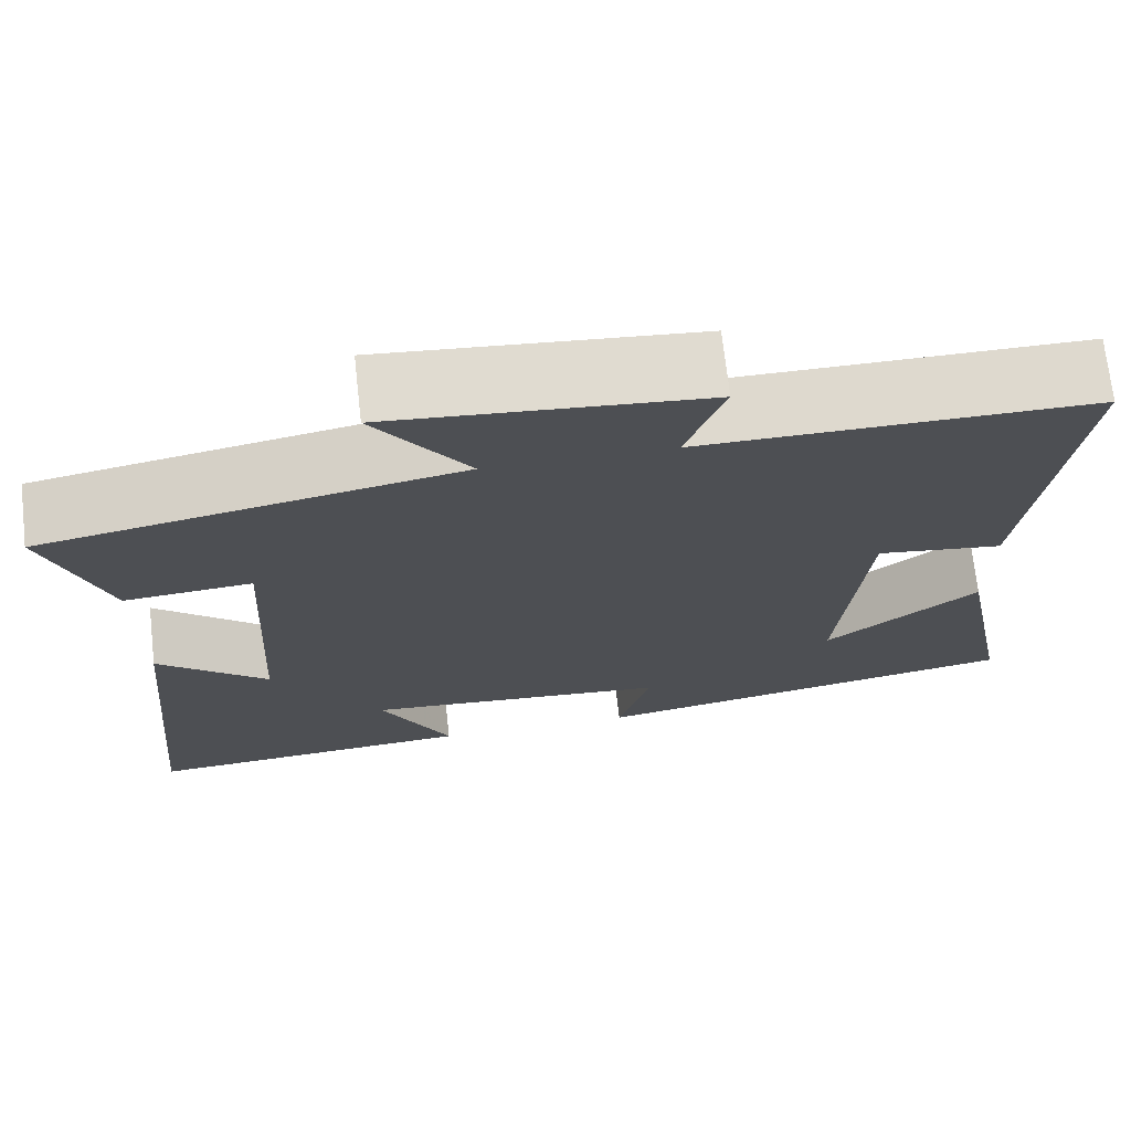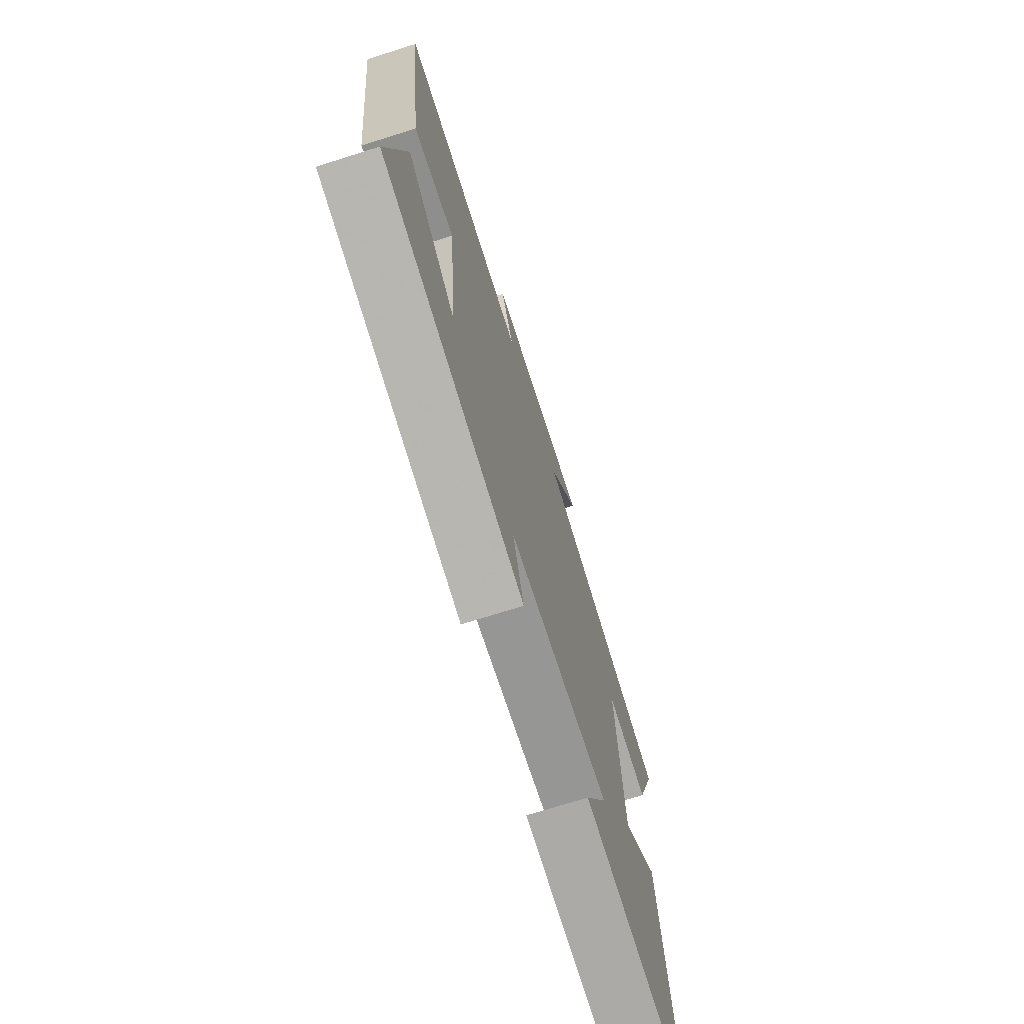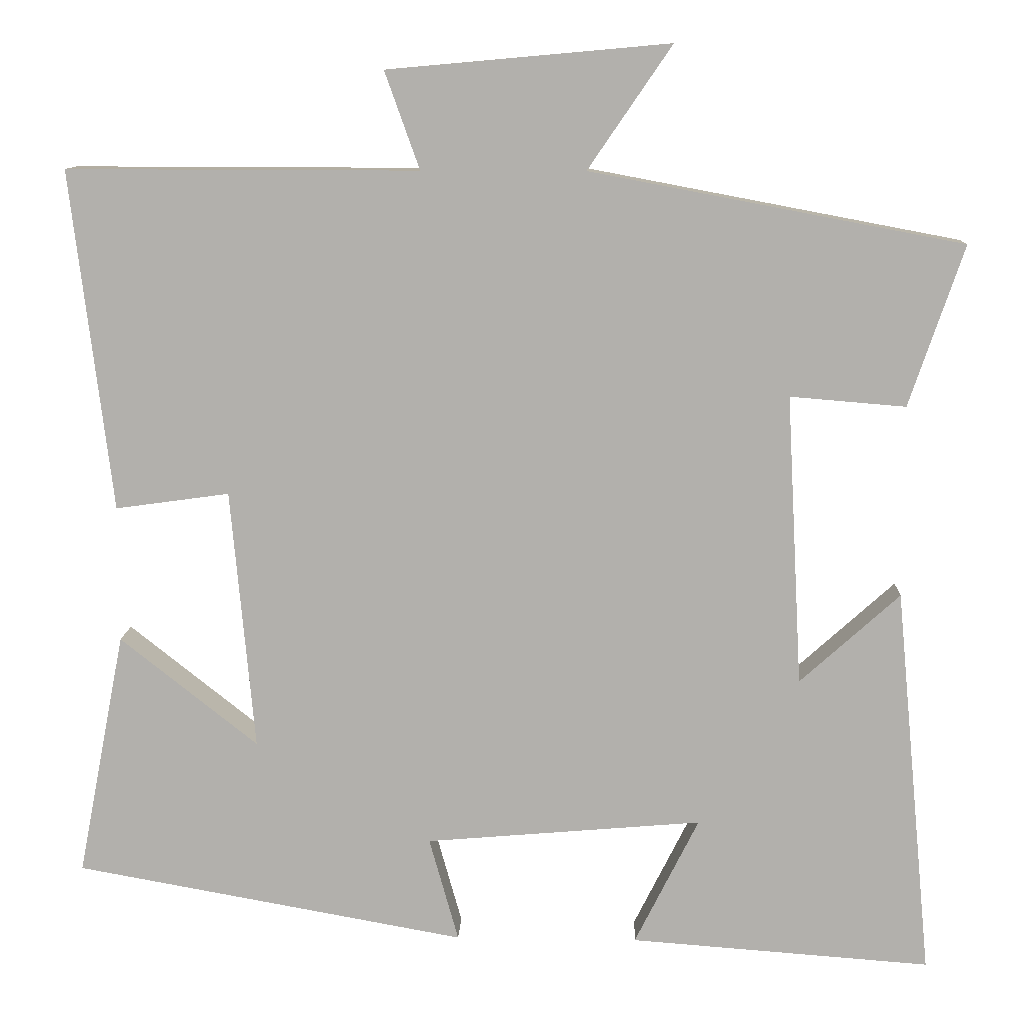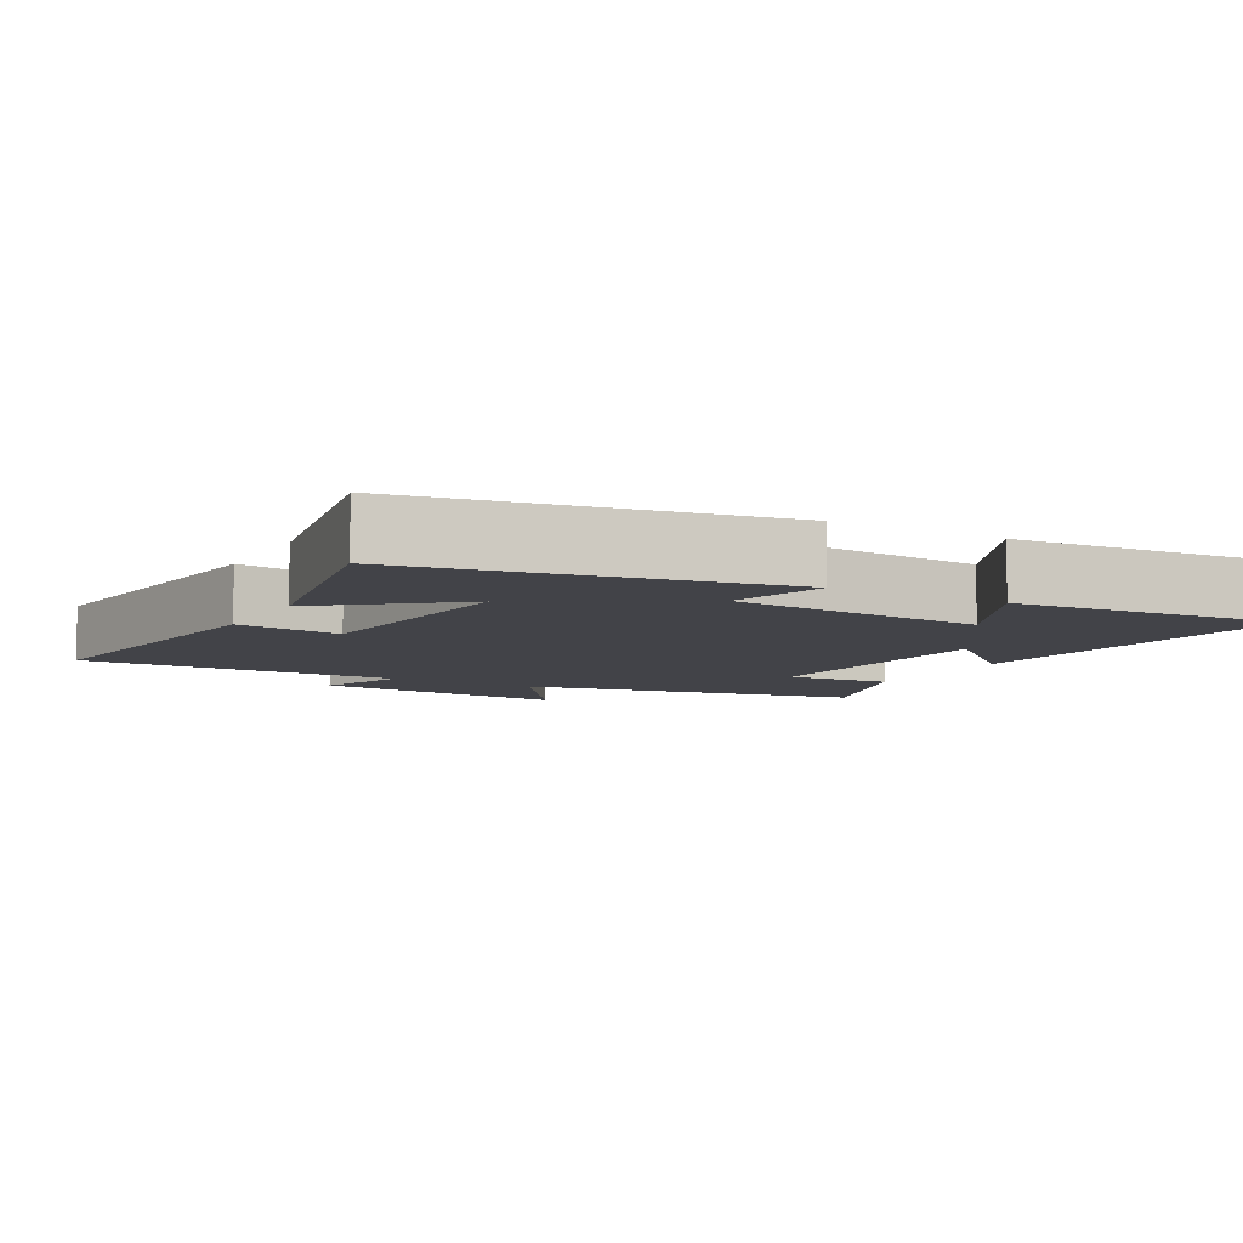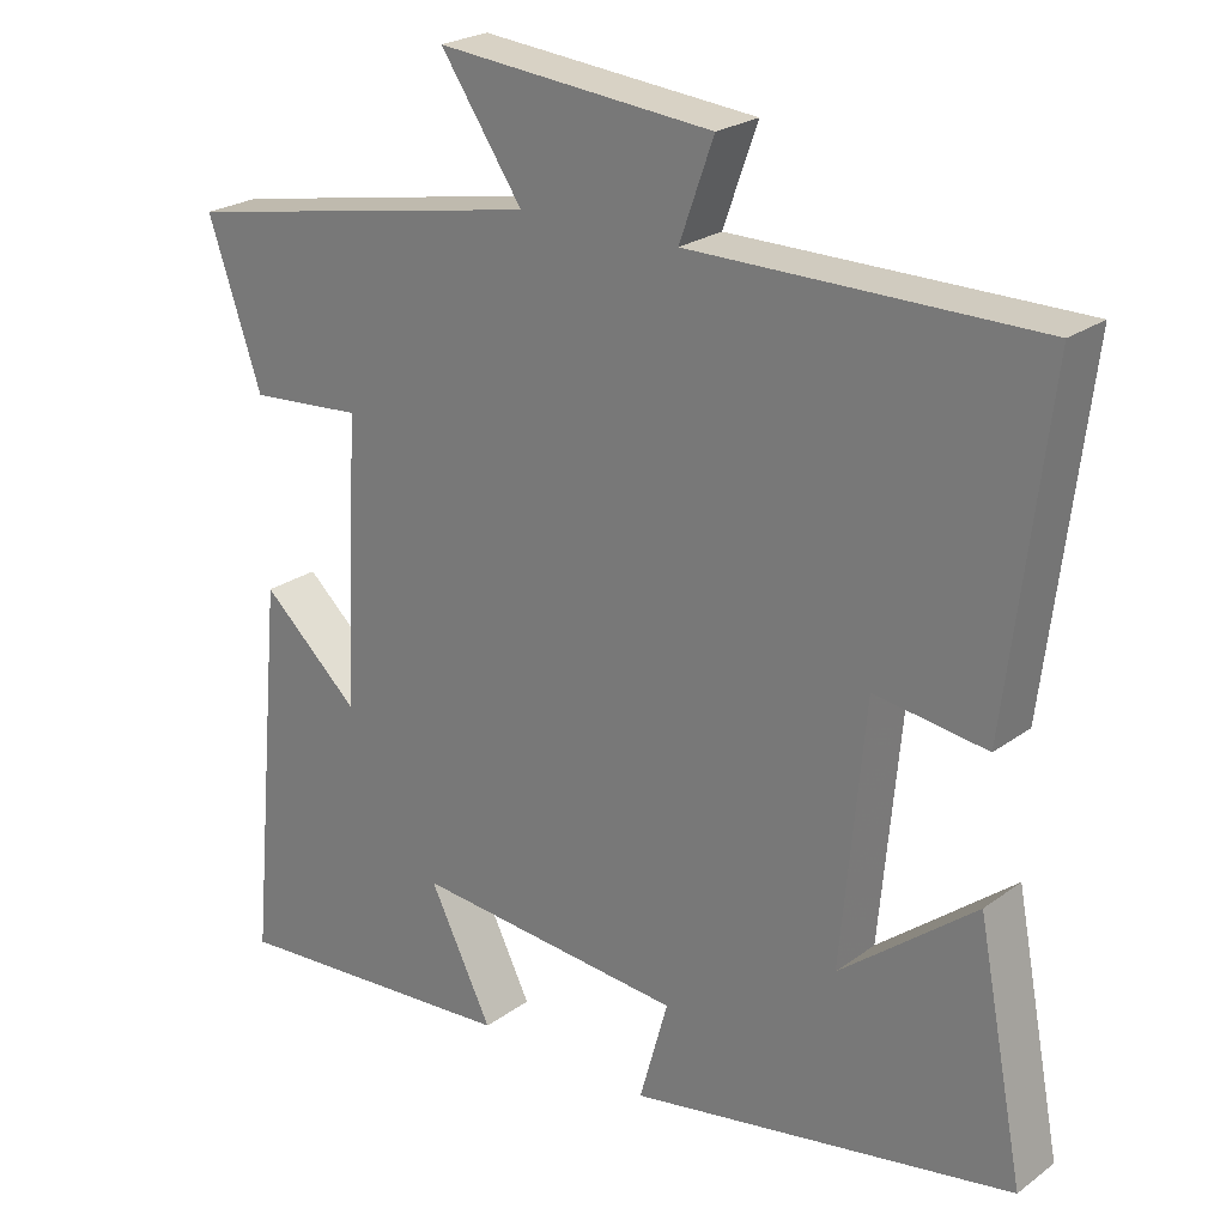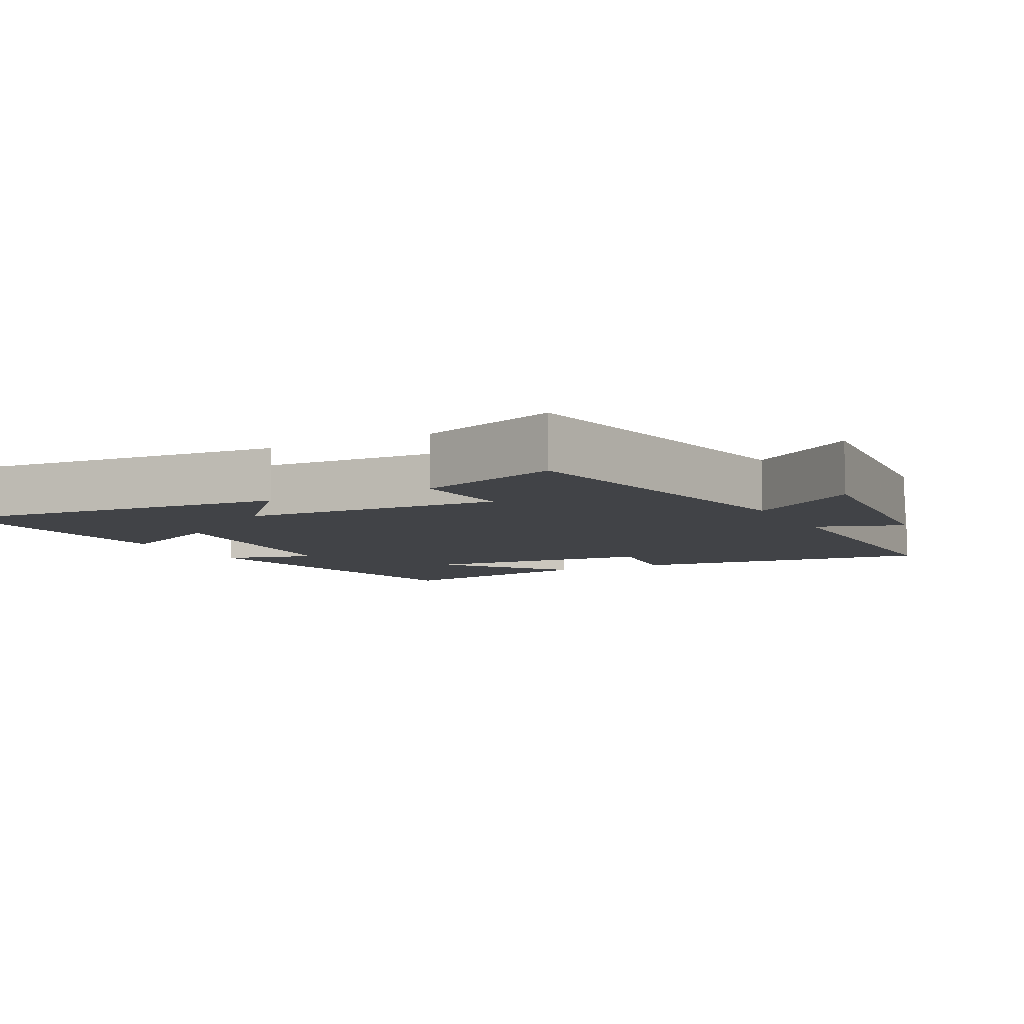
<metadata>
{"format":"obj","ext":"obj","renderer":"f3d","projection":"perspective","resolution":1024,"background":"white","views":[{"elev":71.3,"azim":-6.4,"up":"+Z"},{"elev":-72.2,"azim":107.5,"up":"+Z"},{"elev":10.8,"azim":-177.7,"up":"+Z"},{"elev":-7.6,"azim":151.0,"up":"+Y"},{"elev":23.8,"azim":39.8,"up":"+Z"},{"elev":-7.3,"azim":-62.1,"up":"+Y"}]}
</metadata>
<code>
v 0.552 0.07 0.501
v 0.5 0.07 0.071
v 0.356 0.07 0.091
v 0.326 0.07 -0.239
v 0.5 0.07 -0.101
v 0.56 0.07 -0.411
v 0.065 0.07 -0.5
v 0.102 0.07 -0.368
v -0.248 0.07 -0.338
v -0.167 0.07 -0.5
v -0.547 0.07 -0.528
v -0.5 0.07 -0.034
v -0.374 0.07 -0.148
v -0.354 0.07 0.22
v -0.5 0.07 0.208
v -0.569 0.07 0.411
v -0.098 0.07 0.5
v -0.204 0.07 0.655
v 0.152 0.07 0.623
v 0.108 0.07 0.5
v 0.552 0 0.501
v 0.5 0 0.071
v 0.356 0 0.091
v 0.326 0 -0.239
v 0.5 0 -0.101
v 0.56 0 -0.411
v 0.065 0 -0.5
v 0.102 0 -0.368
v -0.248 0 -0.338
v -0.167 0 -0.5
v -0.547 0 -0.528
v -0.5 0 -0.034
v -0.374 0 -0.148
v -0.354 0 0.22
v -0.5 0 0.208
v -0.569 0 0.411
v -0.098 0 0.5
v -0.204 0 0.655
v 0.152 0 0.623
v 0.108 0 0.5
f 17 18 19 20
f 16 17 20
f 15 16 20
f 14 15 20
f 13 14 20 1
f 11 12 13
f 10 11 13
f 9 10 13
f 8 9 13 1
f 4 5 6 7
f 3 4 7 8
f 1 2 3
f 1 3 8
f 40 39 38 37
f 40 37 36
f 40 36 35
f 40 35 34
f 21 40 34 33
f 33 32 31
f 33 31 30
f 33 30 29
f 21 33 29 28
f 27 26 25 24
f 28 27 24 23
f 23 22 21
f 28 23 21
f 1 21 22 2
f 2 22 23 3
f 3 23 24 4
f 4 24 25 5
f 5 25 26 6
f 6 26 27 7
f 7 27 28 8
f 8 28 29 9
f 9 29 30 10
f 10 30 31 11
f 11 31 32 12
f 12 32 33 13
f 13 33 34 14
f 14 34 35 15
f 15 35 36 16
f 16 36 37 17
f 17 37 38 18
f 18 38 39 19
f 19 39 40 20
f 20 40 21 1

</code>
